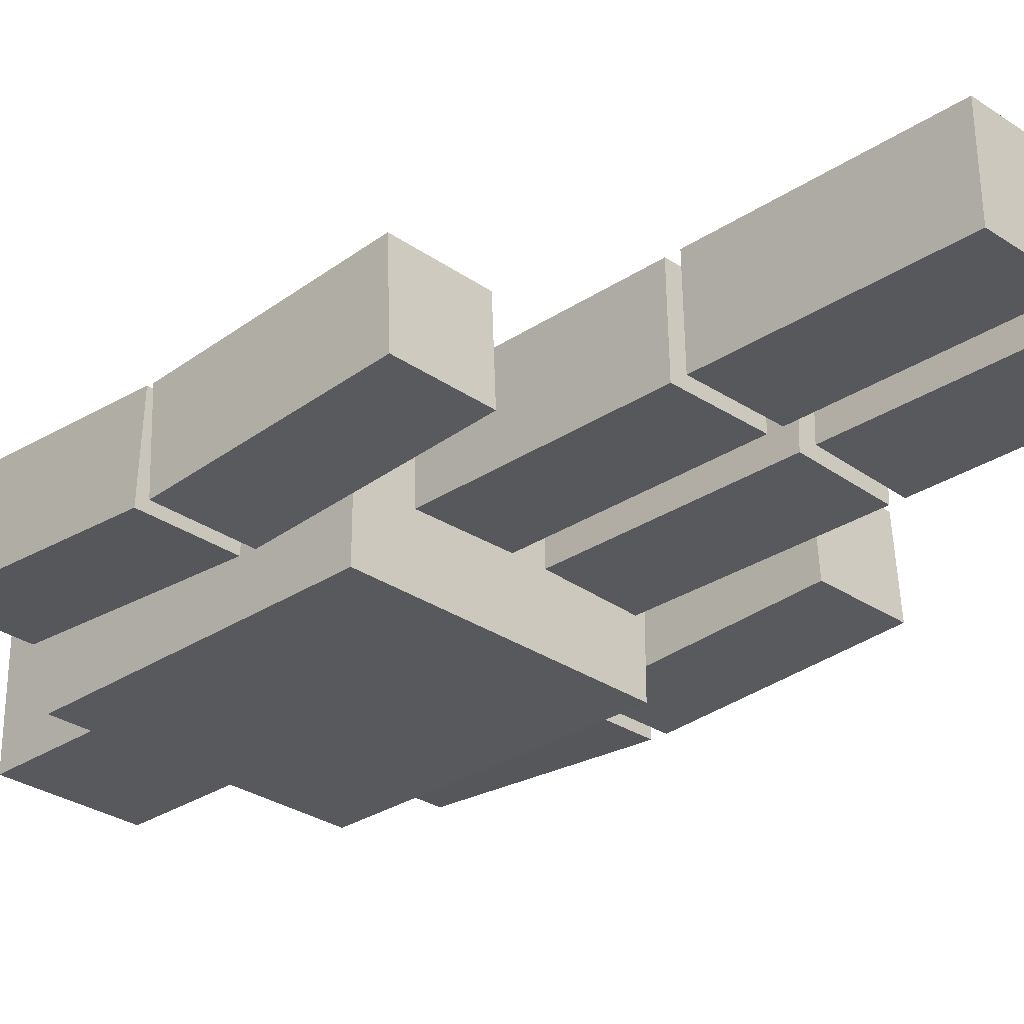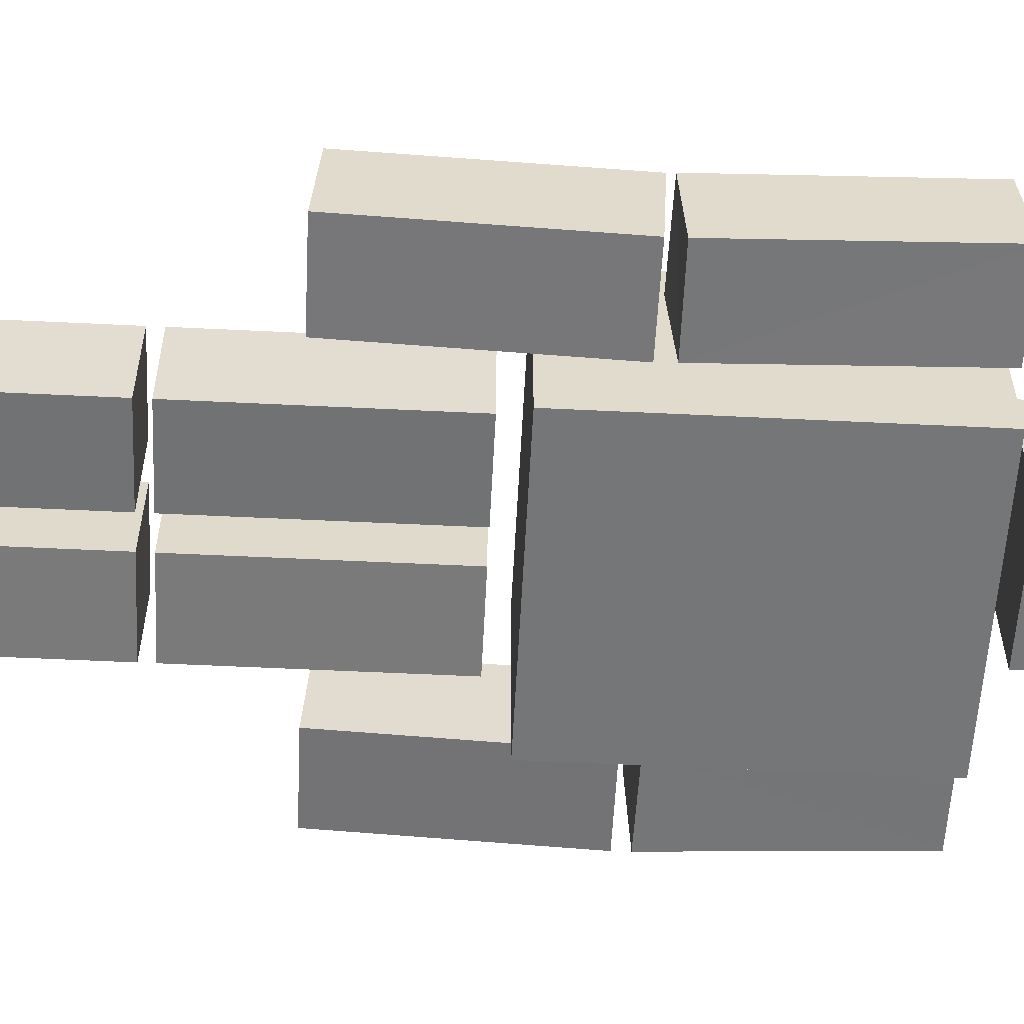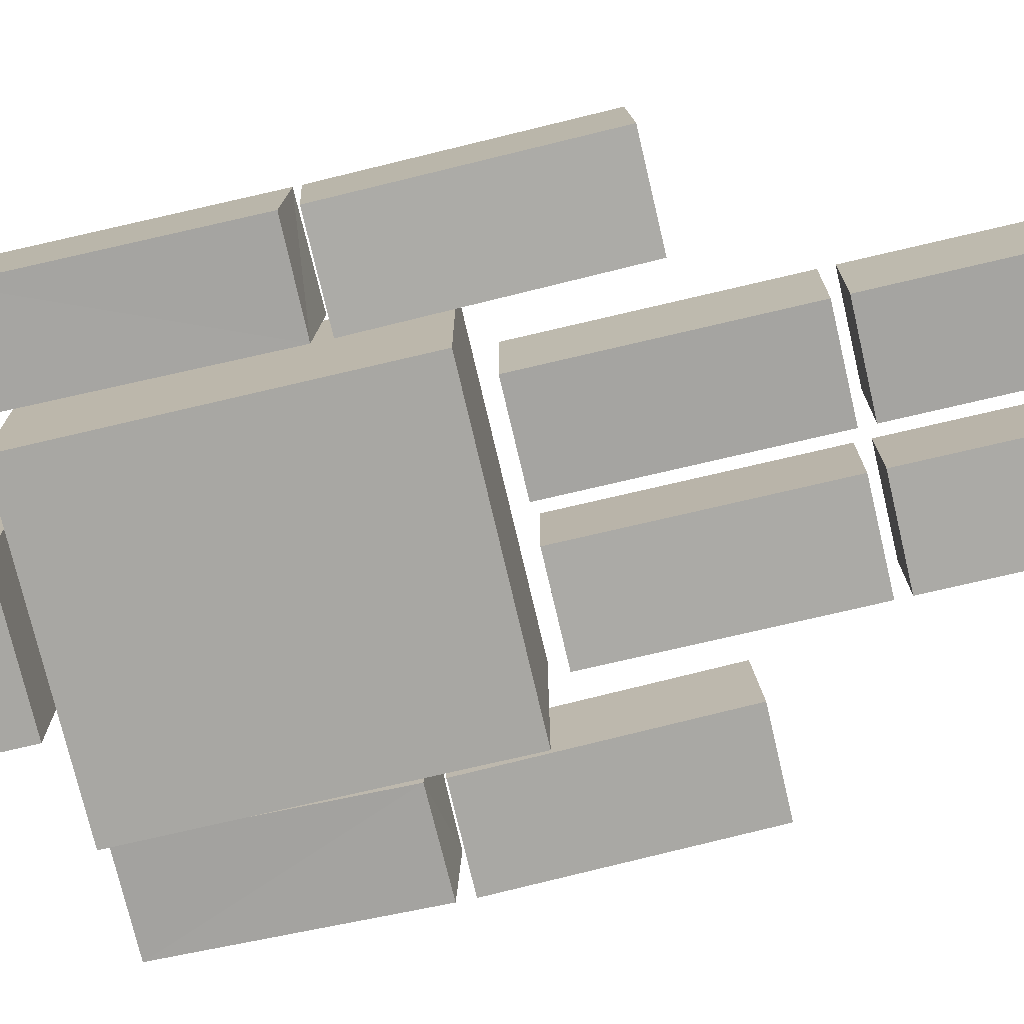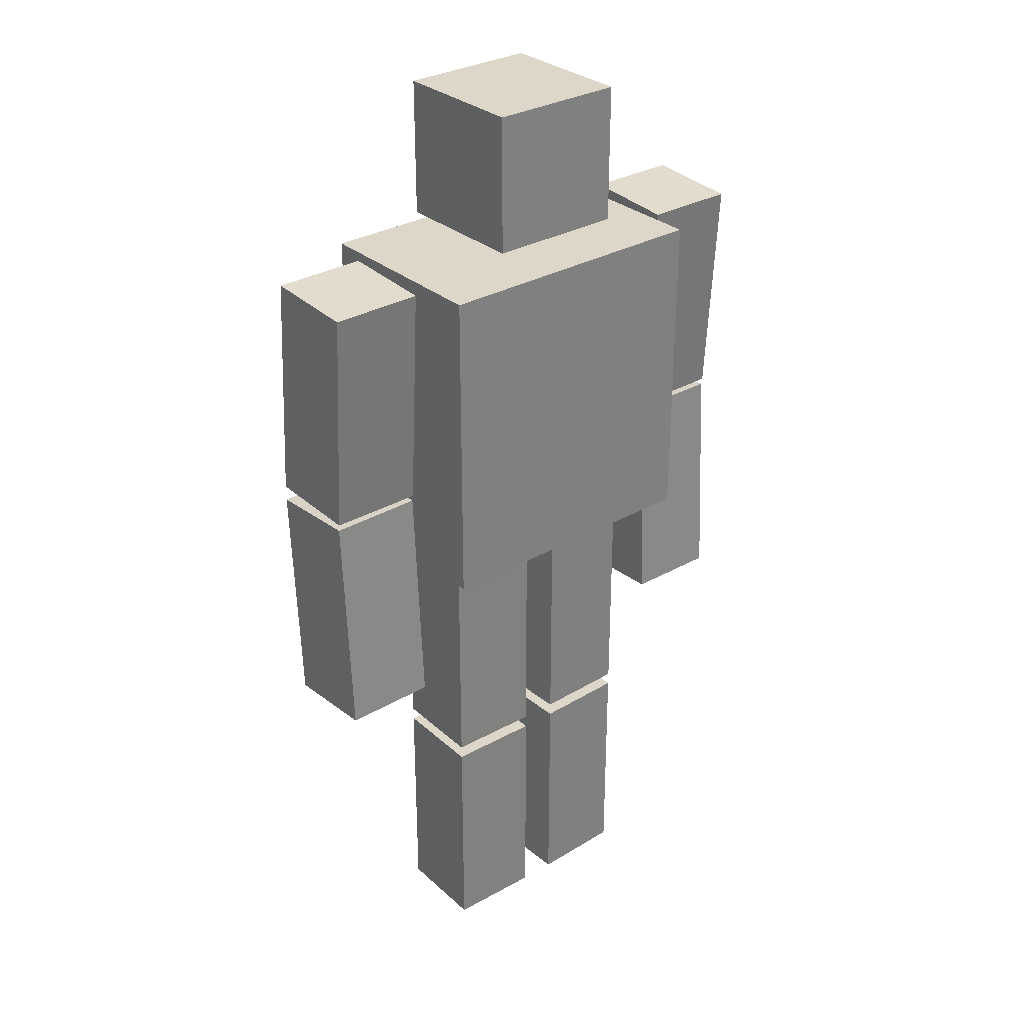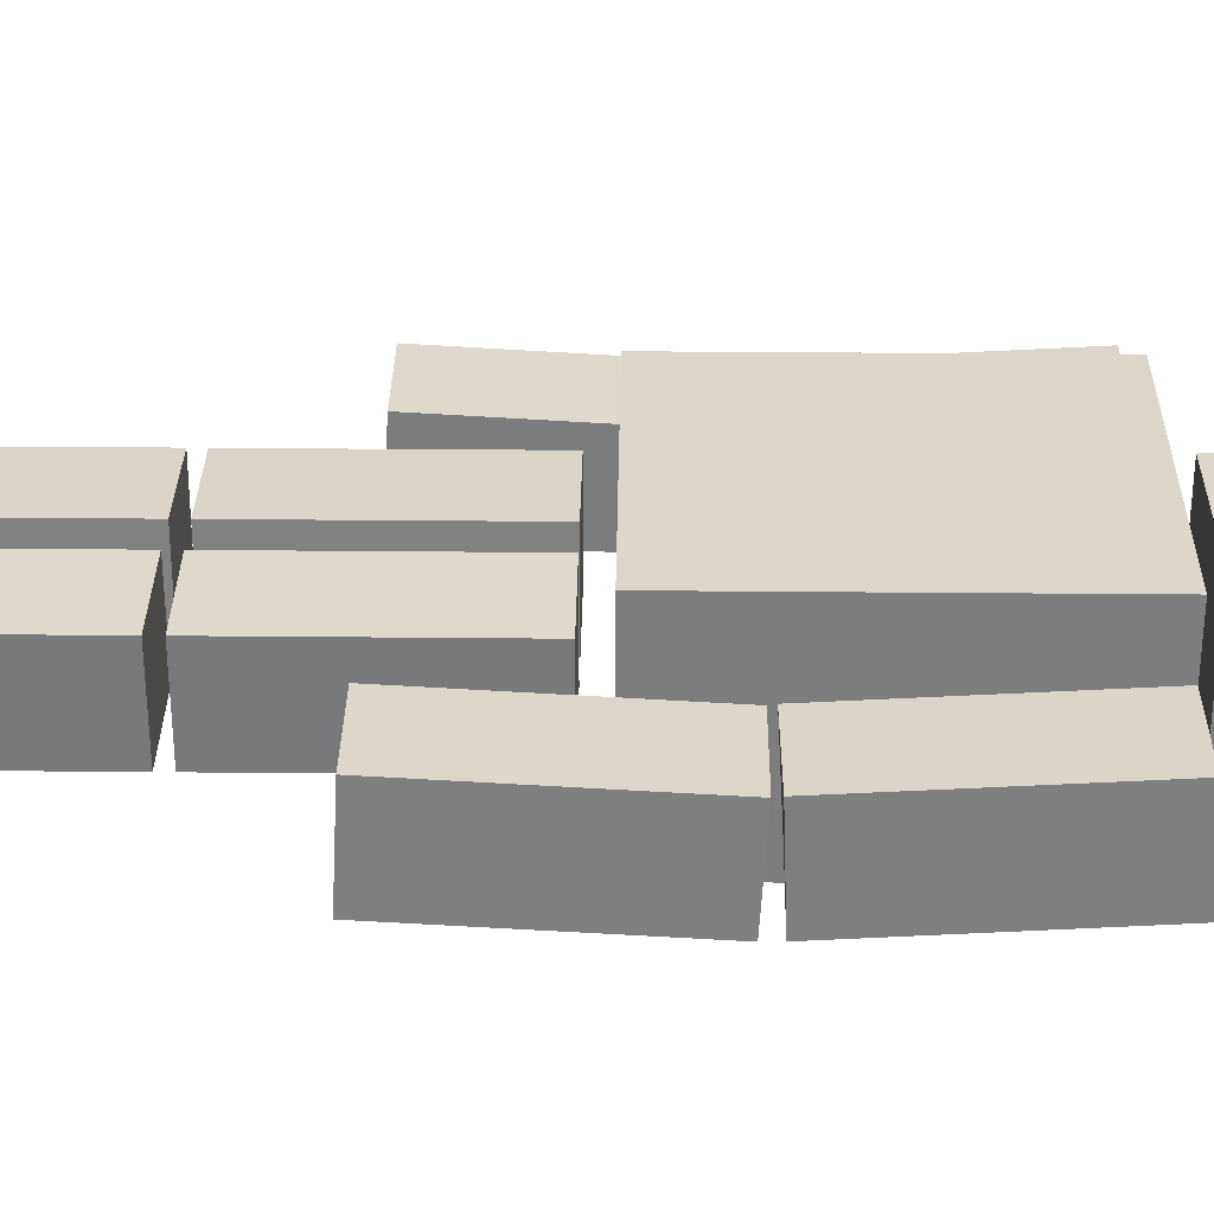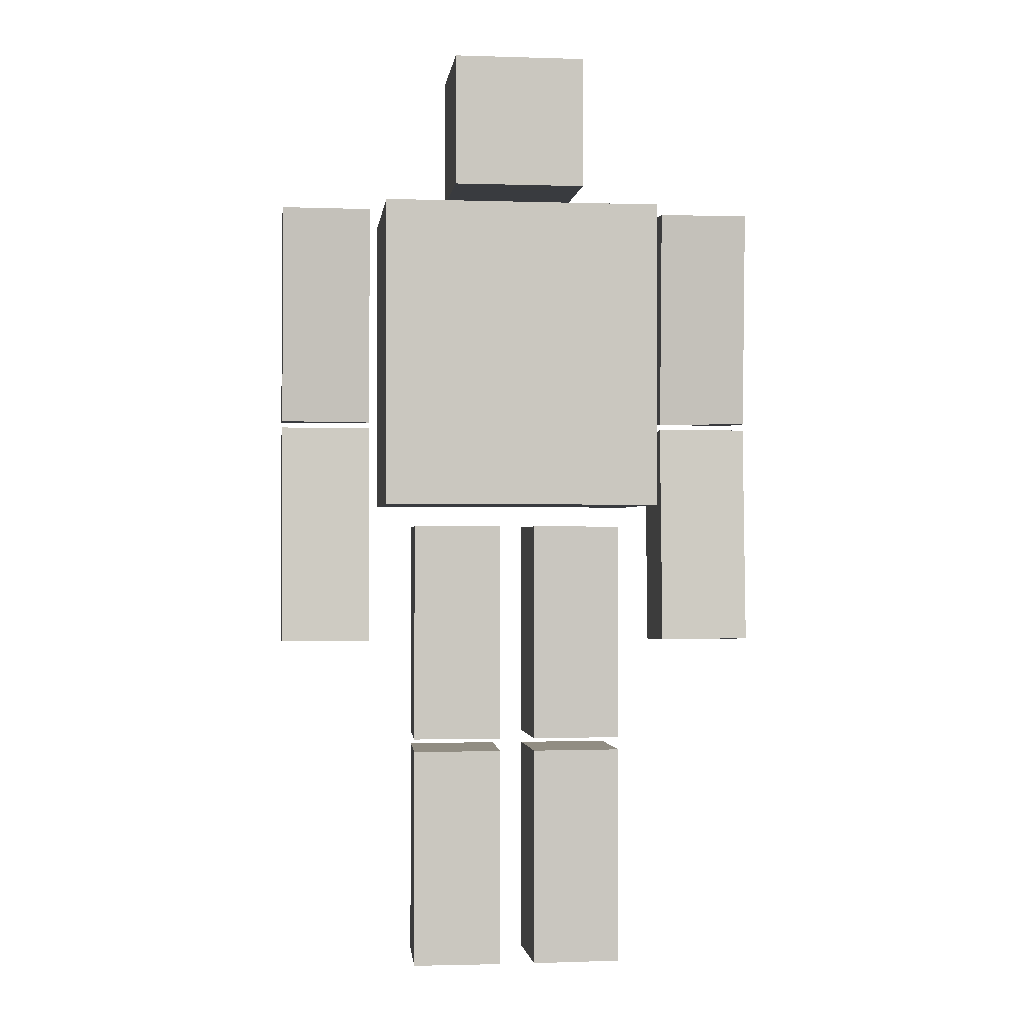
<metadata>
{"format":"obj","ext":"obj","renderer":"f3d","projection":"perspective","resolution":1024,"background":"white","views":[{"elev":-29.2,"azim":-45.5,"up":"+Z"},{"elev":-56.8,"azim":87.1,"up":"+Z"},{"elev":-74.5,"azim":-76.8,"up":"+Z"},{"elev":30.9,"azim":-39.6,"up":"+Y"},{"elev":30.7,"azim":90.8,"up":"+Z"},{"elev":-0.8,"azim":-6.8,"up":"+Y"}]}
</metadata>
<code>
o Cube.001_Cube.000
v 0.6985 -0.5552 0.1987
v 0.703 -0.5775 -0.2053
v 1.103 -0.5546 0.2031
v 1.108 -0.5769 -0.2009
v 0.6977 0.4433 0.1434
v 0.7021 0.4209 -0.2605
v 1.107 0.4215 -0.2561
v 1.102 0.4439 0.1478
v 0.08027 -2.078 0.2071
v 0.07055 -2.078 -0.1973
v 0.4848 -2.078 0.1974
v 0.475 -2.078 -0.2071
v 0.08027 -1.078 0.2071
v 0.07055 -1.078 -0.1974
v 0.475 -1.078 -0.2071
v 0.4848 -1.078 0.1973
v 0.6953 1.468 0.2078
v 0.6995 1.492 -0.1961
v 1.1 1.469 0.212
v 1.104 1.493 -0.1918
v 0.08027 -0.01982 0.207
v 0.07055 -0.01986 -0.1975
v 0.4847 -0.01982 0.1973
v 0.475 -0.01986 -0.2072
v 0.6977 0.4697 0.1483
v 0.7019 0.4931 -0.2561
v 1.107 0.4888 -0.2551
v 1.102 0.4732 0.1519
v 0.08027 -1.02 0.2071
v 0.07055 -1.02 -0.1974
v 0.475 -1.02 -0.2071
v 0.4848 -1.02 0.1973
v -0.6986 -0.5552 0.1988
v -0.7029 -0.5775 -0.2052
v -1.103 -0.5546 0.203
v -1.107 -0.5769 -0.2009
v -0.6977 0.4433 0.1435
v -0.702 0.4209 -0.2605
v -1.107 0.4215 -0.2562
v -1.102 0.4439 0.1478
v -0.08004 -2.078 0.2069
v -0.07078 -2.078 -0.1976
v -0.4845 -2.078 0.1977
v -0.4753 -2.078 -0.2068
v -0.08004 -1.078 0.2068
v -0.07078 -1.078 -0.1977
v -0.4753 -1.078 -0.2069
v -0.4845 -1.078 0.1976
v -0.6954 1.468 0.2079
v -0.6994 1.492 -0.196
v -1.1 1.469 0.212
v -1.104 1.493 -0.1919
v -0.08003 -0.01982 0.2067
v -0.07078 -0.01986 -0.1977
v -0.4845 -0.01982 0.1975
v -0.4753 -0.01986 -0.207
v -0.6978 0.4697 0.1484
v -0.7018 0.4931 -0.256
v -1.106 0.4888 -0.2552
v -1.102 0.4732 0.1518
v -0.08004 -1.02 0.2068
v -0.07078 -1.02 -0.1977
v -0.4753 -1.02 -0.2069
v -0.4845 -1.02 0.1976
v 0.63 0.08062 0.42
v 0.63 1.481 0.42
v 0.63 0.08062 -0.42
v 0.63 1.481 -0.42
v -0.63 0.08062 0.42
v -0.63 1.481 0.42
v -0.63 0.08062 -0.42
v -0.63 1.481 -0.42
v 0.3 1.581 0.3
v 0.3 2.181 0.3
v 0.3 1.581 -0.3
v 0.3 2.181 -0.3
v -0.3 1.581 0.3
v -0.3 2.181 0.3
v -0.3 1.581 -0.3
v -0.3 2.181 -0.3
f 4 1 2
f 3 5 1
f 4 8 3
f 6 4 2
f 5 2 1
f 10 11 9
f 16 9 11
f 15 11 12
f 14 12 10
f 9 14 10
f 25 18 26
f 26 20 27
f 20 28 27
f 28 17 25
f 18 19 20
f 29 22 30
f 30 24 31
f 24 32 31
f 23 29 32
f 22 23 24
f 28 26 27
f 7 5 8
f 16 14 13
f 32 30 31
f 34 35 36
f 33 40 35
f 36 40 39
f 36 38 34
f 34 37 33
f 41 44 42
f 41 48 43
f 43 47 44
f 44 46 42
f 41 46 45
f 57 50 49
f 58 52 50
f 60 52 59
f 60 49 51
f 51 50 52
f 61 54 53
f 63 54 62
f 64 56 63
f 61 55 64
f 55 54 56
f 67 66 65
f 71 68 67
f 69 72 71
f 65 70 69
f 65 71 67
f 70 68 72
f 75 74 73
f 79 76 75
f 77 80 79
f 73 78 77
f 73 79 75
f 78 76 80
f 60 58 57
f 40 38 39
f 45 47 48
f 64 62 61
f 4 3 1
f 3 8 5
f 4 7 8
f 6 7 4
f 5 6 2
f 10 12 11
f 16 13 9
f 15 16 11
f 14 15 12
f 9 13 14
f 25 17 18
f 26 18 20
f 20 19 28
f 28 19 17
f 18 17 19
f 29 21 22
f 30 22 24
f 24 23 32
f 23 21 29
f 22 21 23
f 28 25 26
f 7 6 5
f 16 15 14
f 32 29 30
f 34 33 35
f 33 37 40
f 36 35 40
f 36 39 38
f 34 38 37
f 41 43 44
f 41 45 48
f 43 48 47
f 44 47 46
f 41 42 46
f 57 58 50
f 58 59 52
f 60 51 52
f 60 57 49
f 51 49 50
f 61 62 54
f 63 56 54
f 64 55 56
f 61 53 55
f 55 53 54
f 67 68 66
f 71 72 68
f 69 70 72
f 65 66 70
f 65 69 71
f 70 66 68
f 75 76 74
f 79 80 76
f 77 78 80
f 73 74 78
f 73 77 79
f 78 74 76
f 60 59 58
f 40 37 38
f 45 46 47
f 64 63 62

</code>
